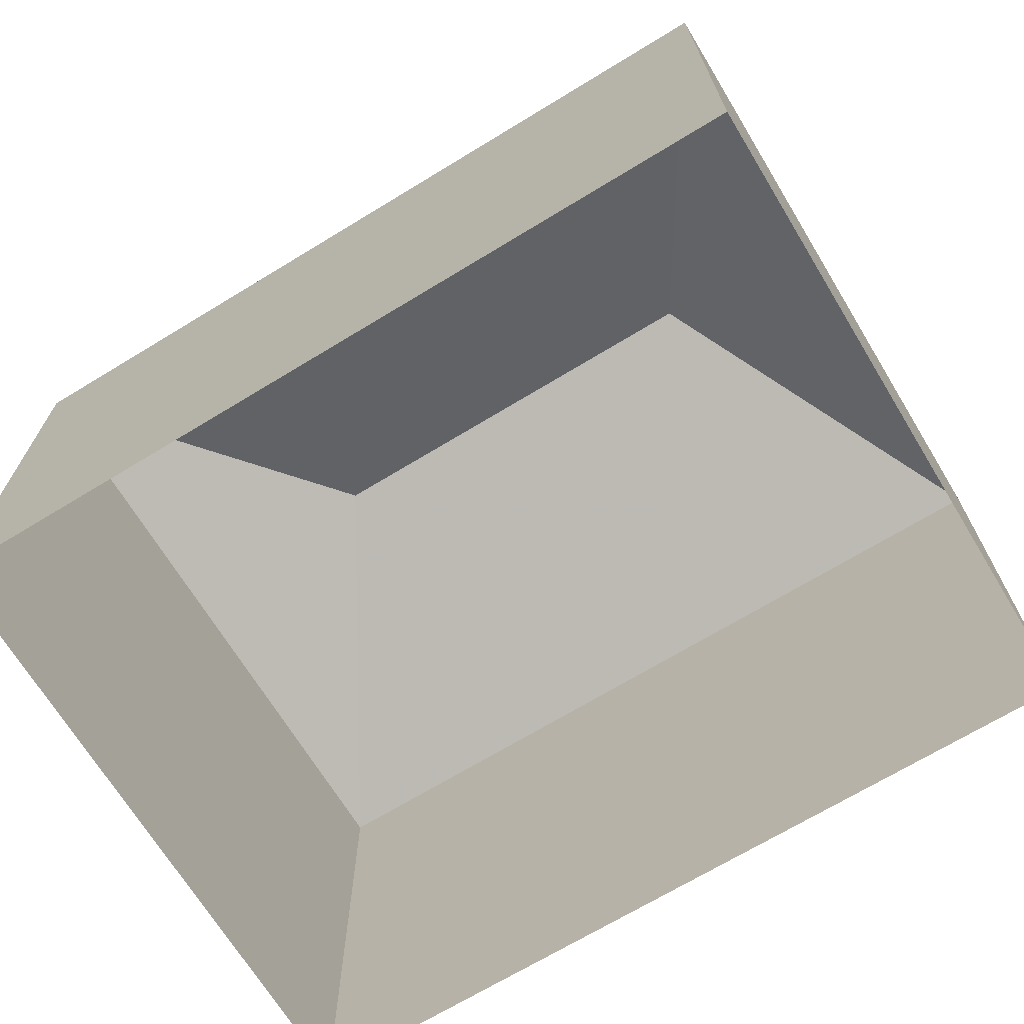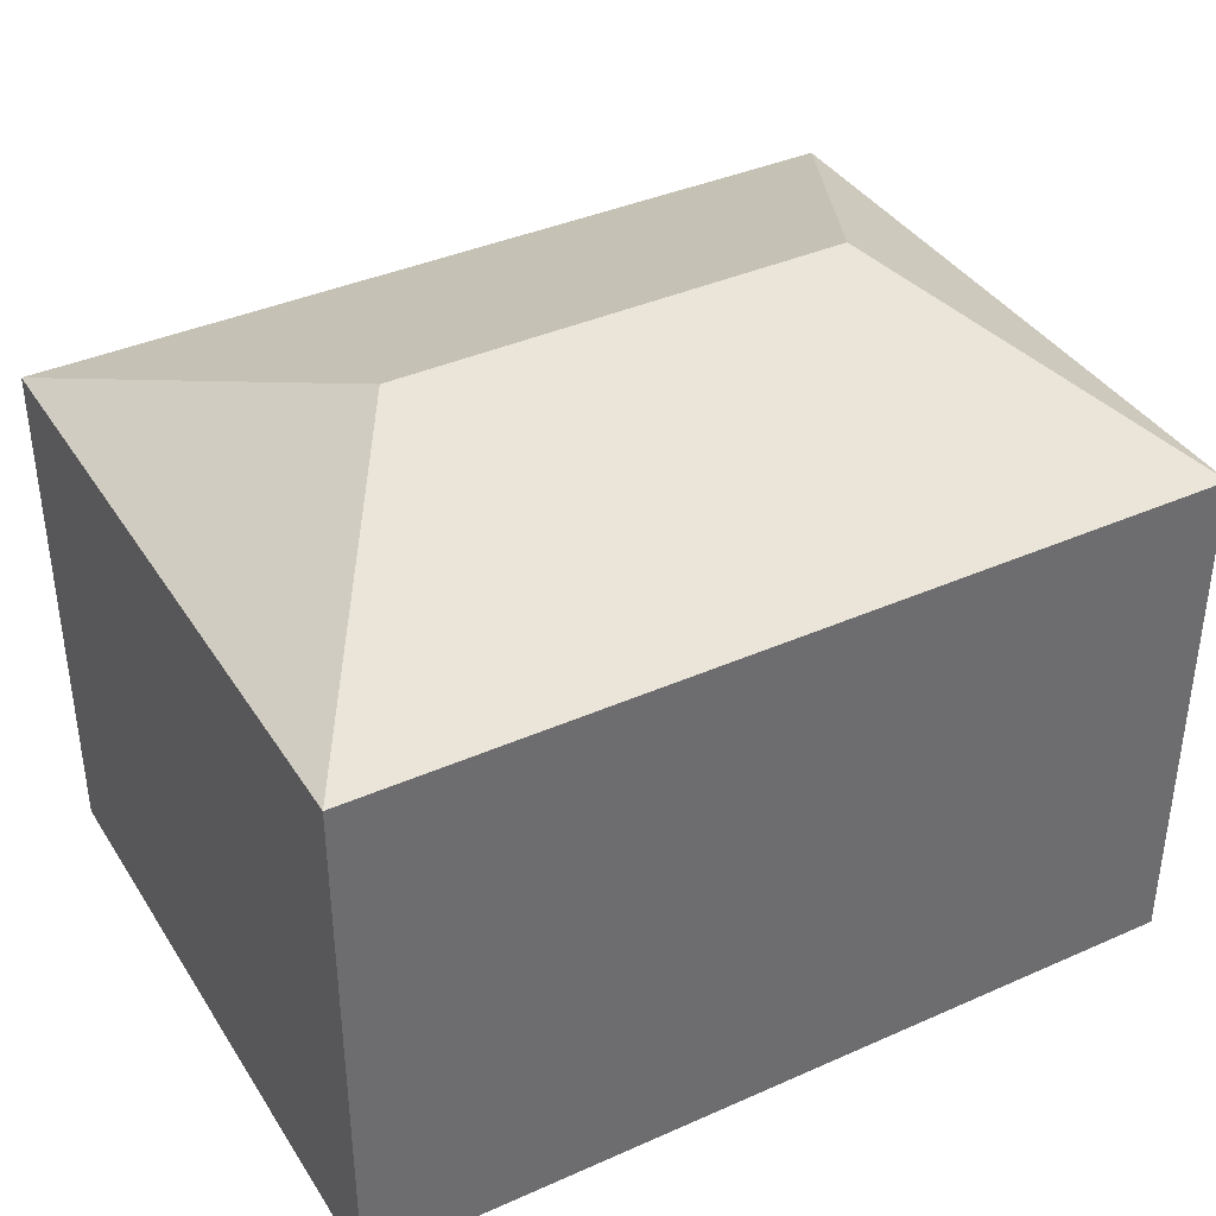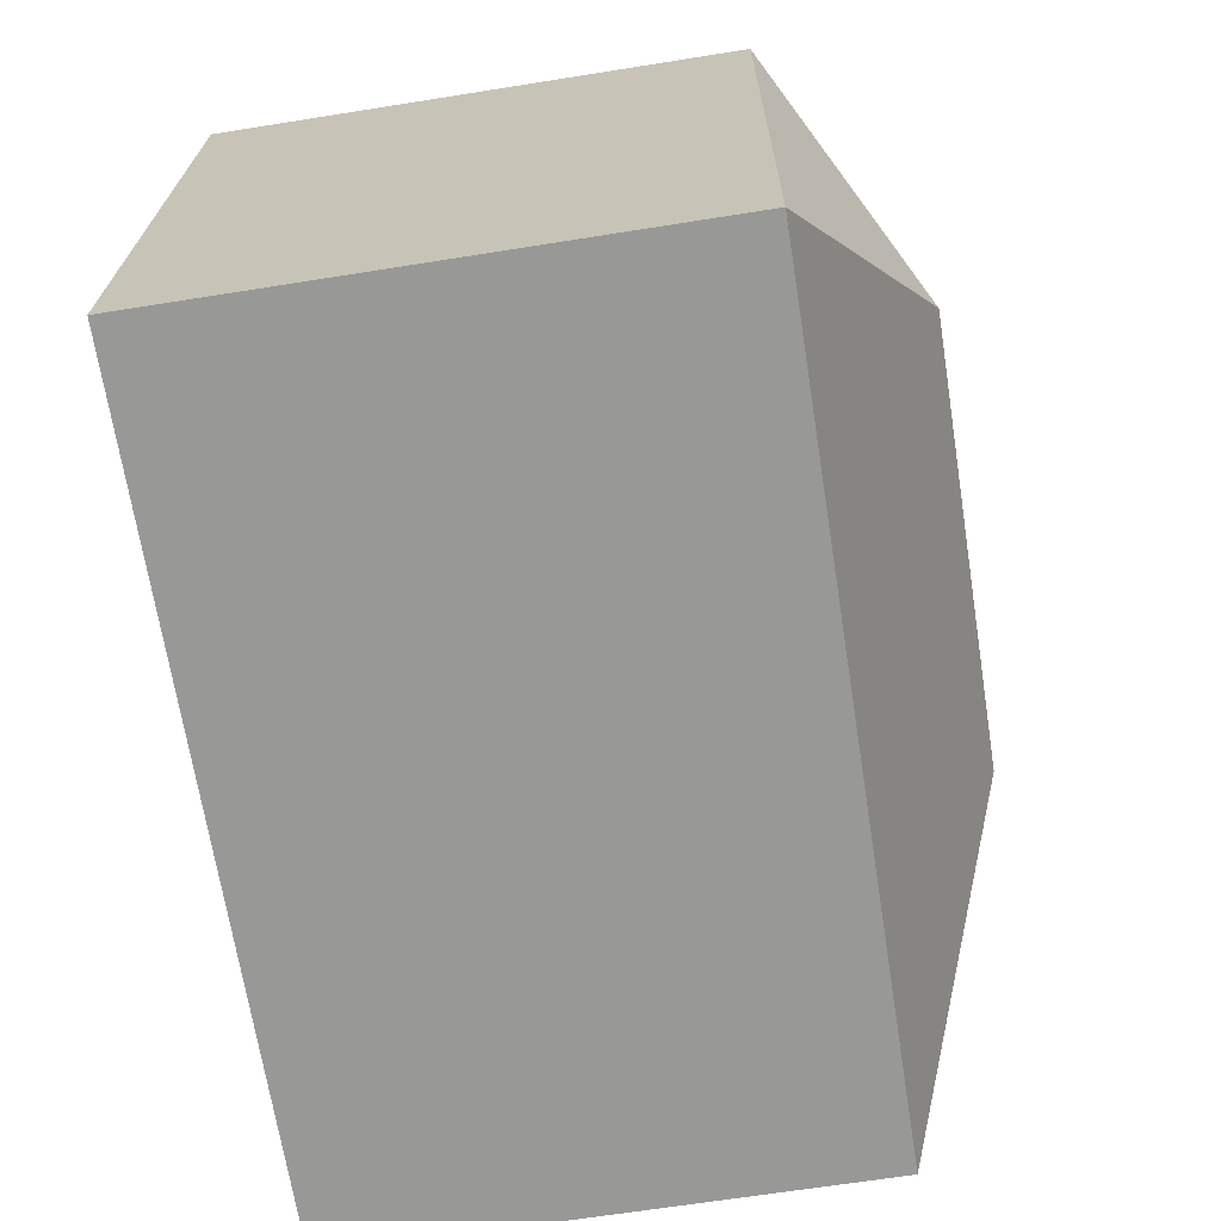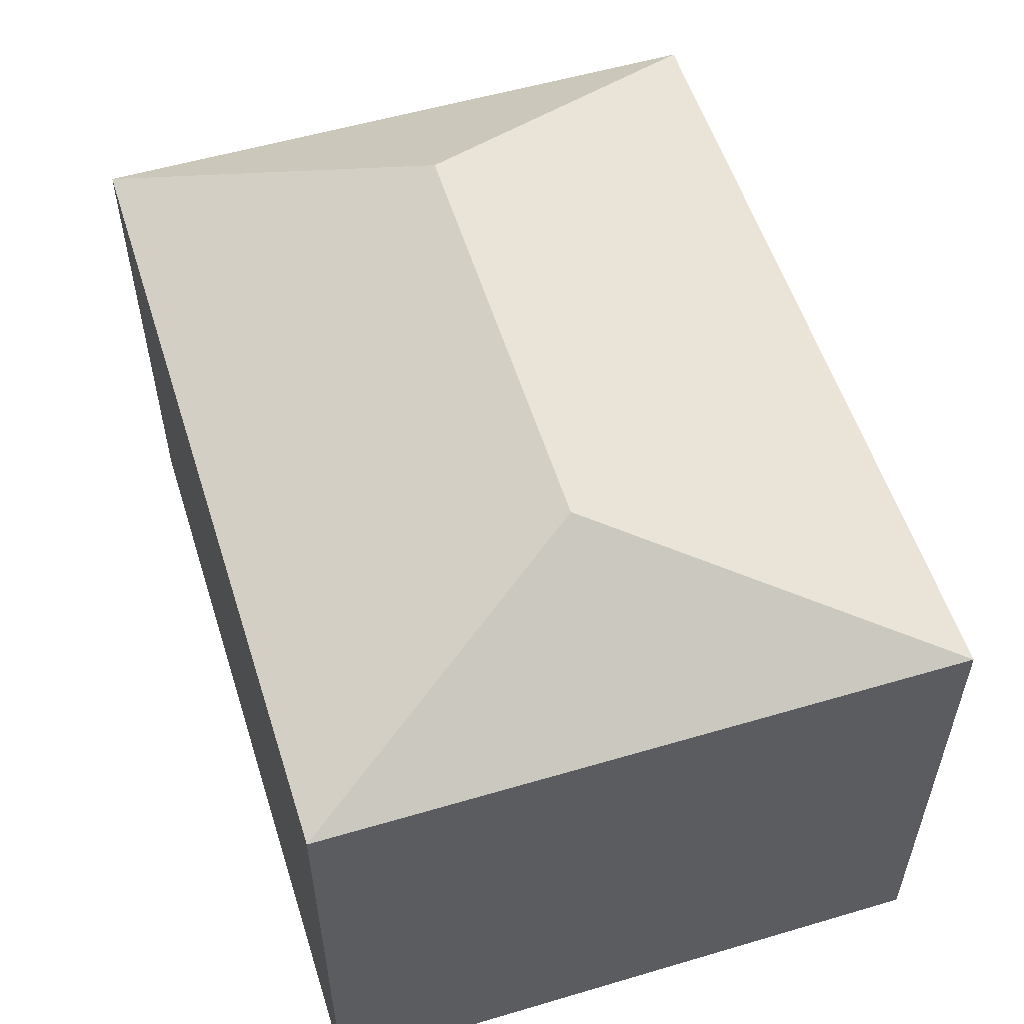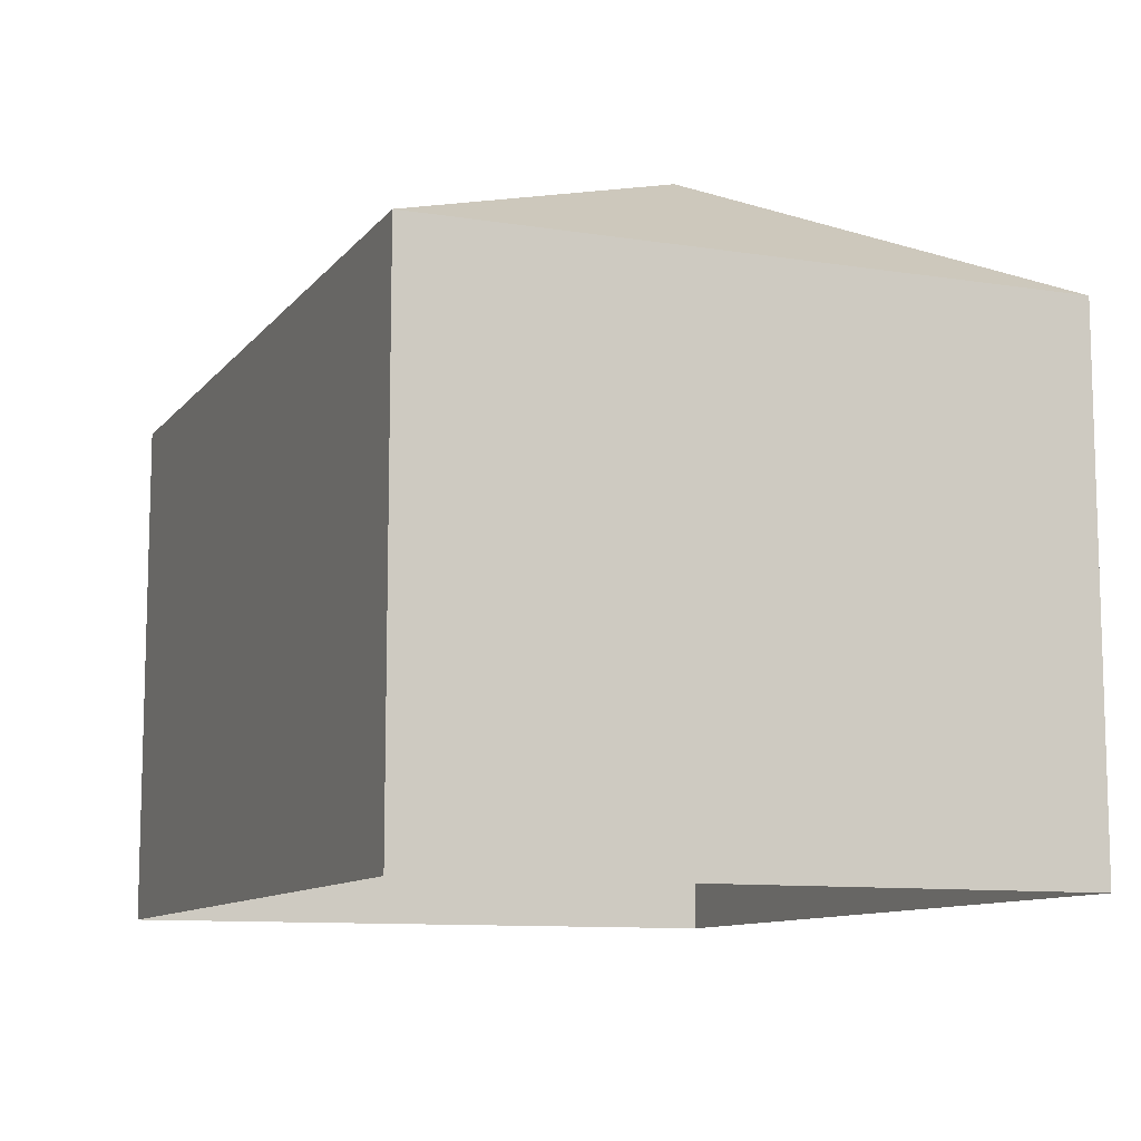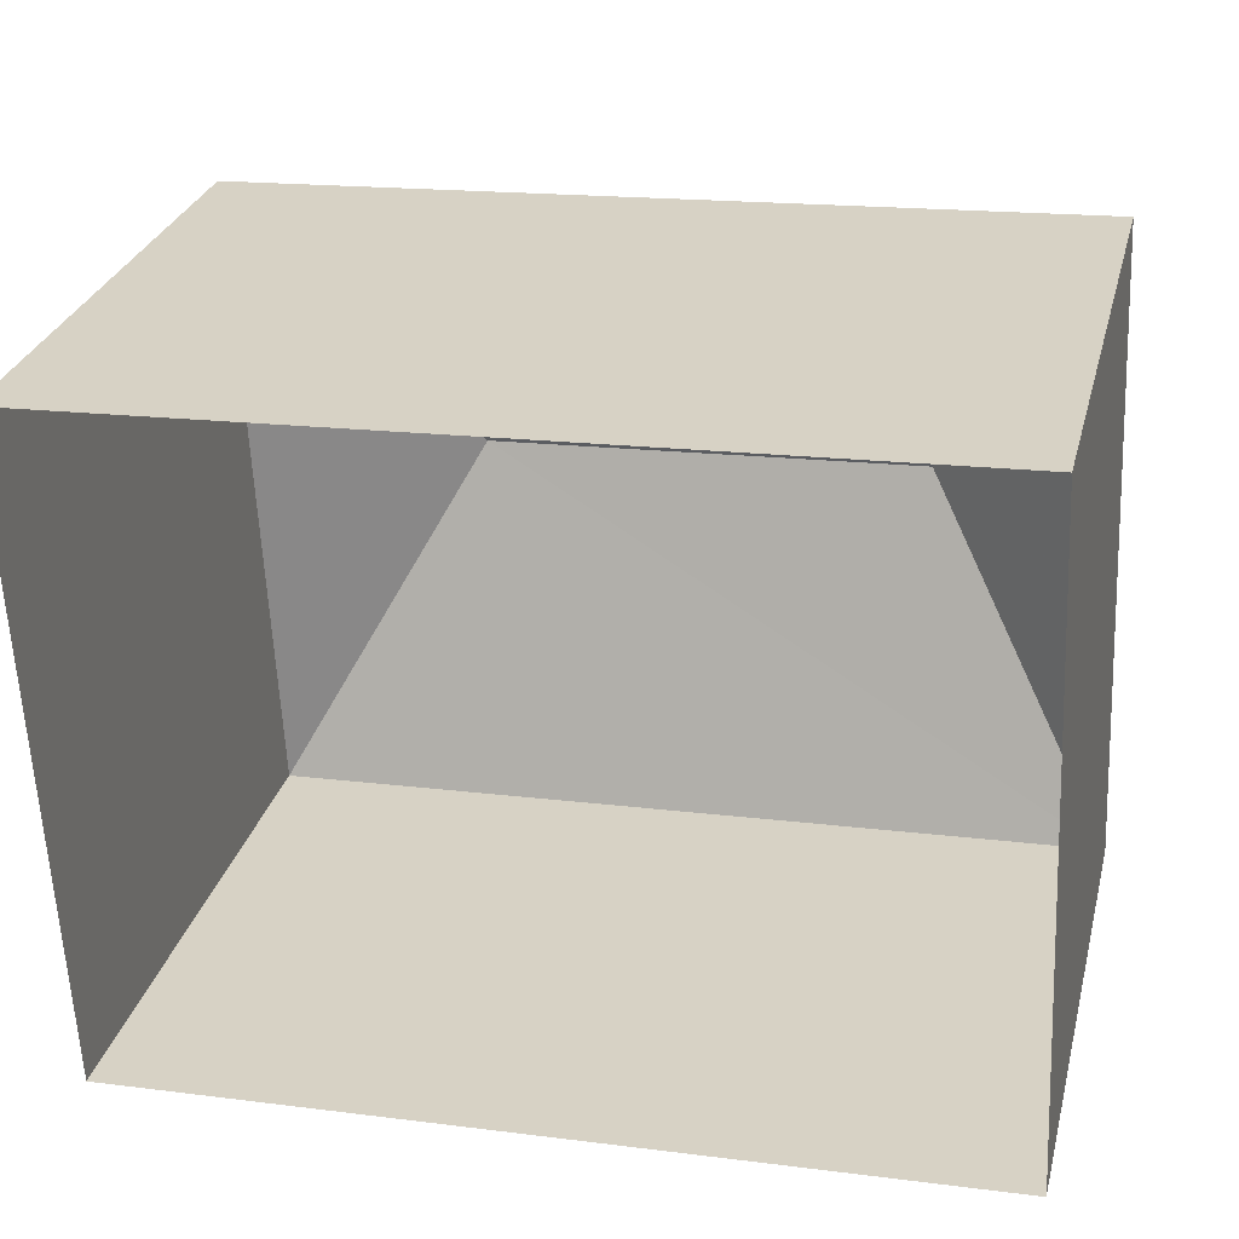
<metadata>
{"format":"obj","ext":"obj","renderer":"f3d","projection":"perspective","resolution":1024,"background":"white","views":[{"elev":-69.6,"azim":-151.4,"up":"+Z"},{"elev":38.6,"azim":148.1,"up":"+Z"},{"elev":-65.7,"azim":-81.0,"up":"+Y"},{"elev":55.3,"azim":-110.1,"up":"+Z"},{"elev":-10.2,"azim":65.2,"up":"+Z"},{"elev":28.6,"azim":-166.2,"up":"+Y"}]}
</metadata>
<code>
v -3.739e+05 -1.046e+05 23.53
v -3.739e+05 -1.046e+05 23.53
v -3.739e+05 -1.046e+05 23.53
v -3.739e+05 -1.046e+05 23.53
v -3.739e+05 -1.046e+05 31.18
v -3.739e+05 -1.046e+05 29.69
v -3.739e+05 -1.046e+05 31.18
v -3.739e+05 -1.046e+05 29.69
v -3.739e+05 -1.046e+05 29.69
v -3.739e+05 -1.046e+05 29.69
f 1 2 3
f 4 1 3
f 5 6 7
f 5 8 6
f 9 10 5
f 7 9 5
f 7 6 9
f 5 10 8
f 8 4 3
f 8 10 4
f 6 3 2
f 6 8 3
f 10 1 4
f 10 9 1
f 9 2 1
f 9 6 2

</code>
